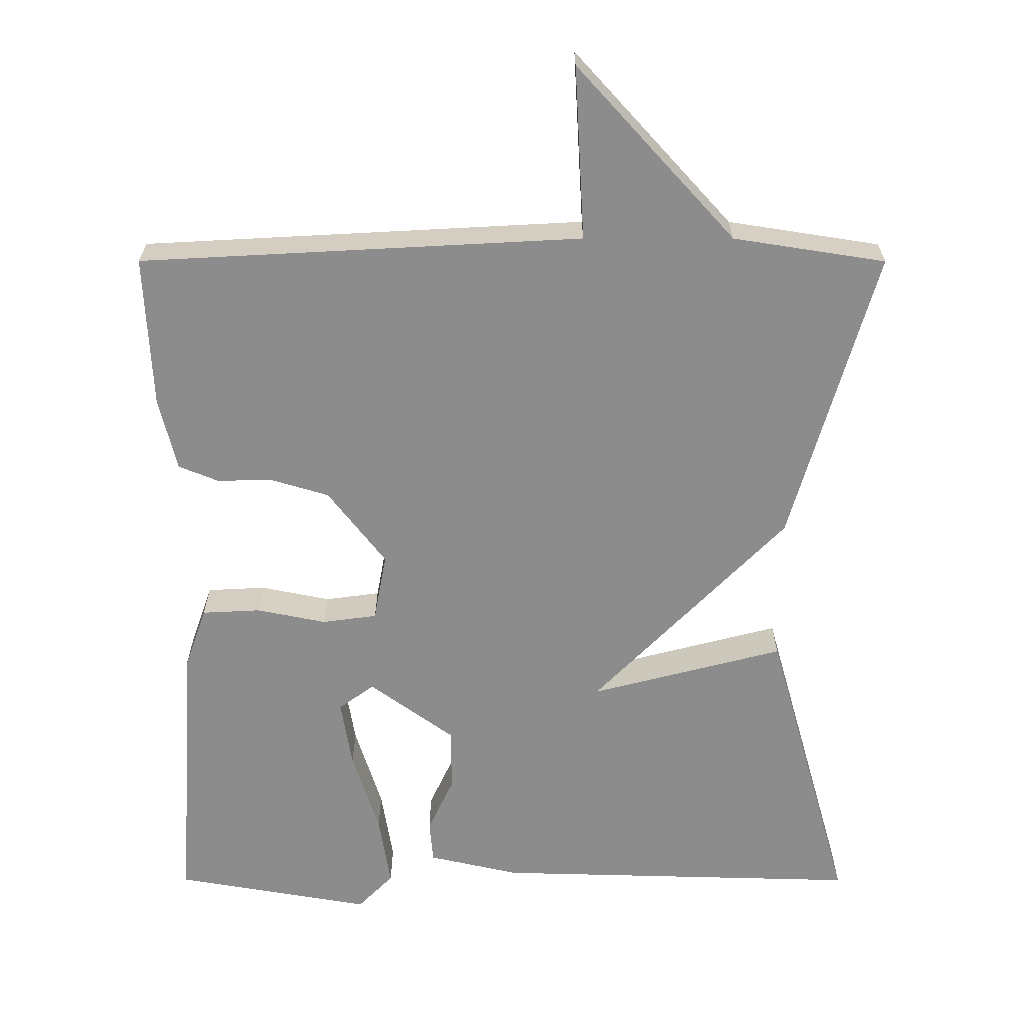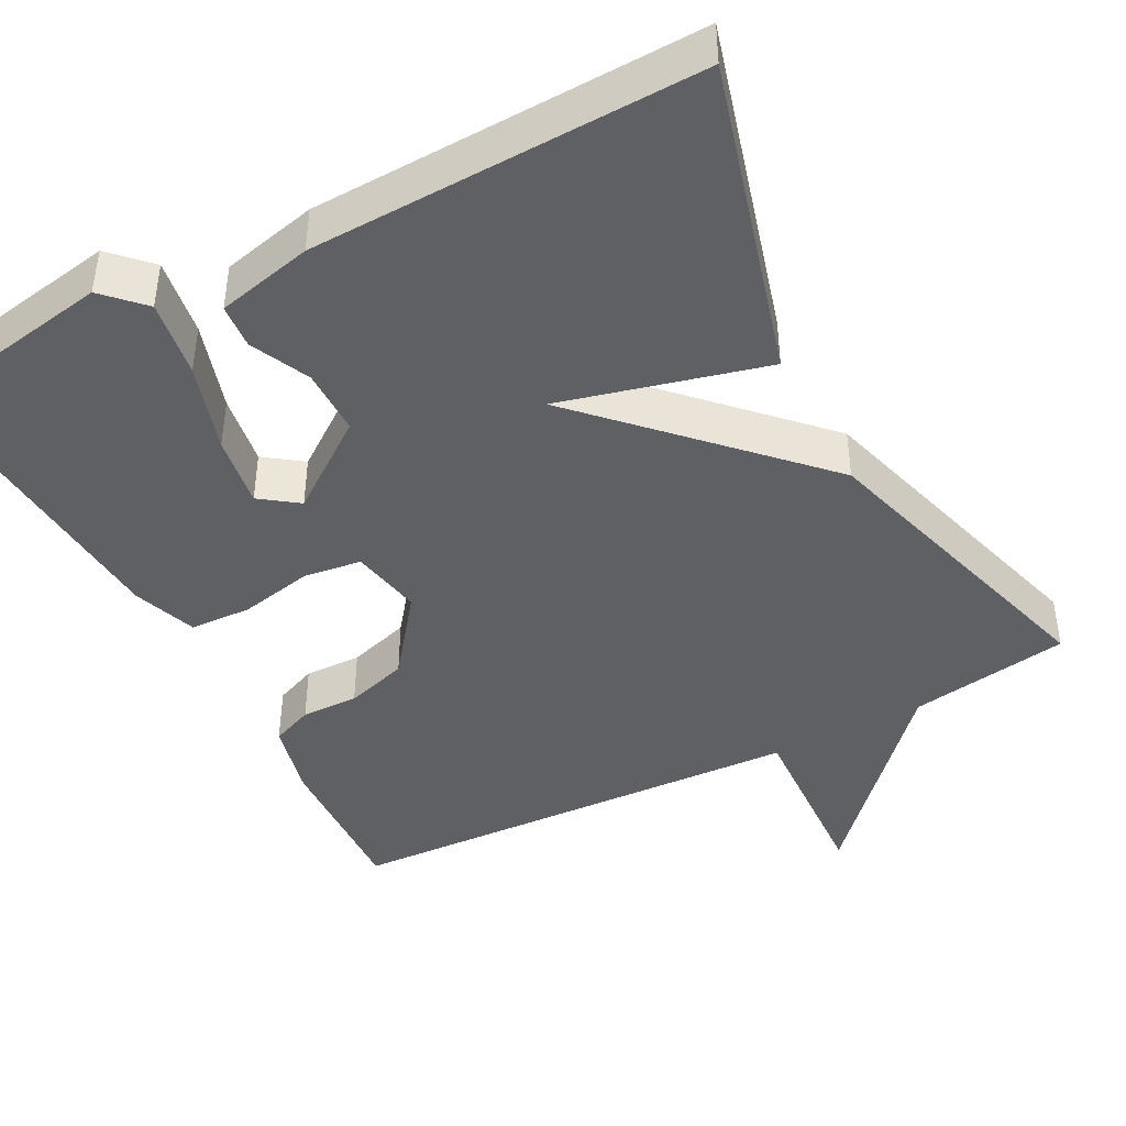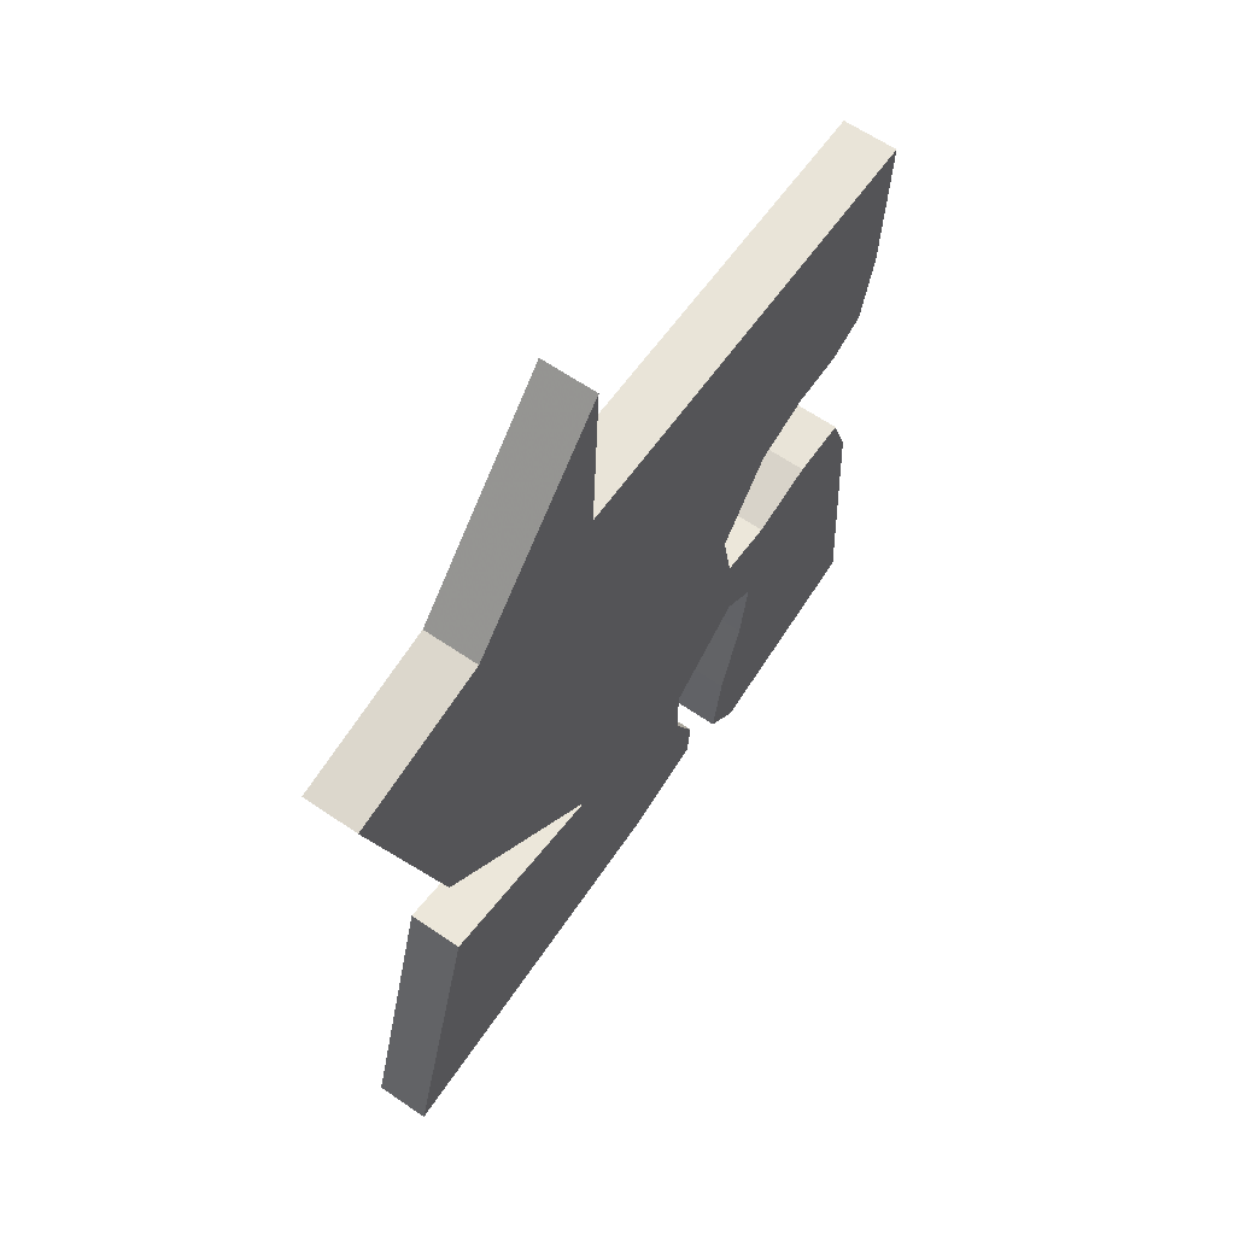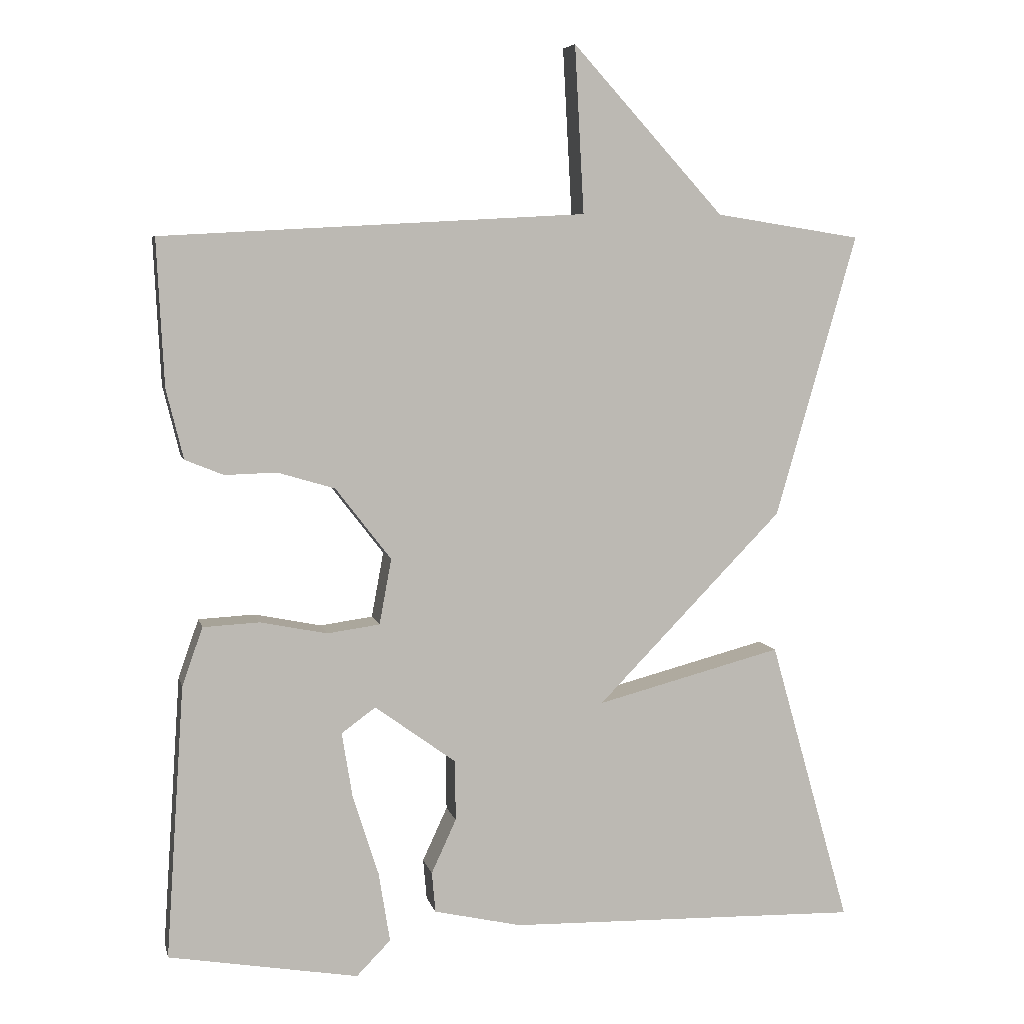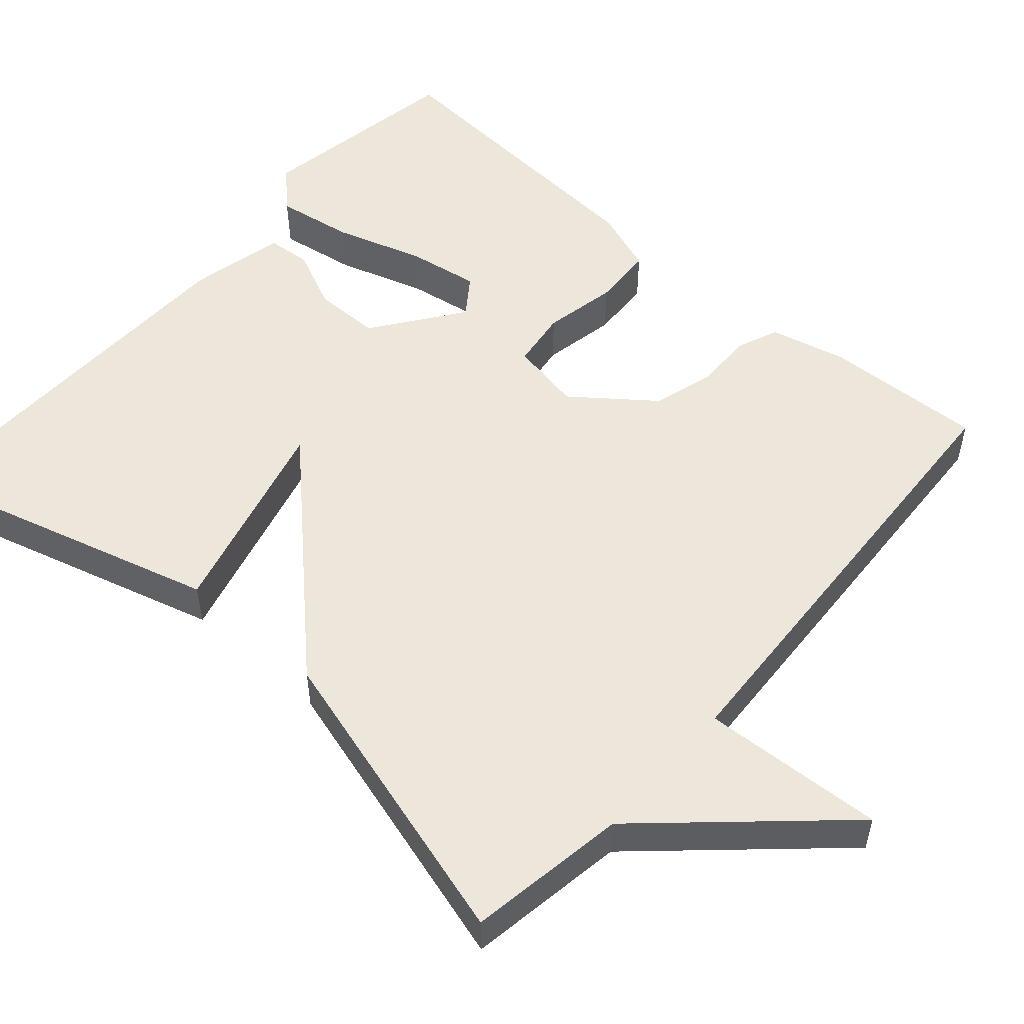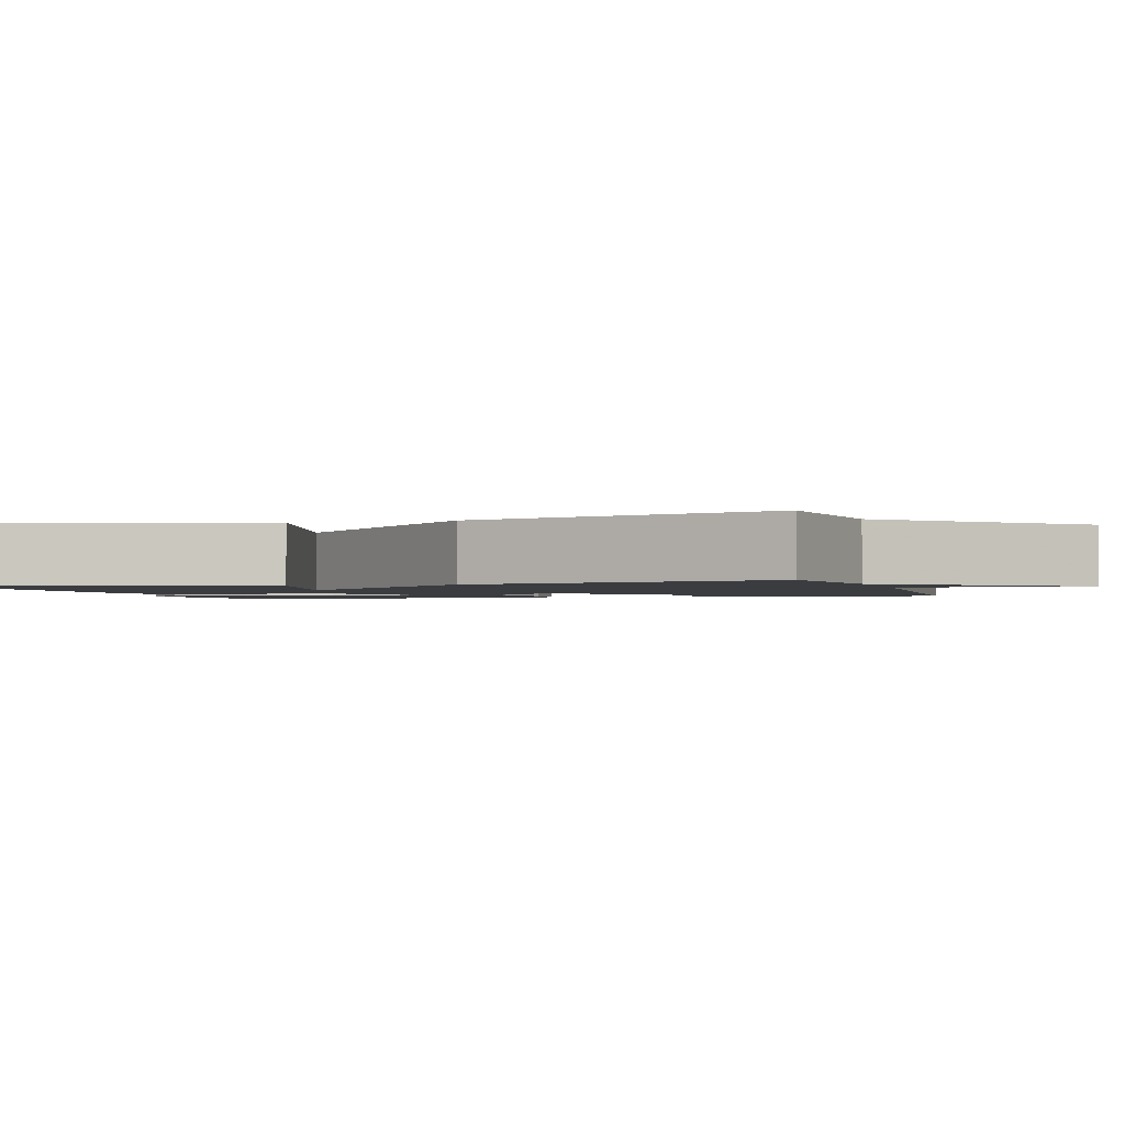
<metadata>
{"format":"obj","ext":"obj","renderer":"f3d","projection":"perspective","resolution":1024,"background":"white","views":[{"elev":25.8,"azim":-179.9,"up":"+Z"},{"elev":-43.0,"azim":-152.1,"up":"+Y"},{"elev":63.6,"azim":-55.4,"up":"+Z"},{"elev":6.5,"azim":167.5,"up":"+Z"},{"elev":53.1,"azim":-48.7,"up":"+Y"},{"elev":-1.7,"azim":-73.8,"up":"+Y"}]}
</metadata>
<code>
v -0.5 0.07 -0.5
v -0.386 0.07 -0.098
v -0.125 0.07 -0.166
v -0.386 0.07 0.102
v -0.5 0.07 0.5
v -0.295 0.07 0.532
v -0.082 0.07 0.766
v -0.095 0.07 0.532
v 0.5 0.07 0.5
v 0.49 0.07 0.295
v 0.466 0.07 0.197
v 0.412 0.07 0.175
v 0.339 0.07 0.177
v 0.259 0.07 0.153
v 0.181 0.07 0.052
v 0.198 0.07 -0.04
v 0.272 0.07 -0.05
v 0.366 0.07 -0.031
v 0.445 0.07 -0.035
v 0.474 0.07 -0.117
v 0.5 0.07 -0.5
v 0.234 0.07 -0.546
v 0.186 0.07 -0.497
v 0.202 0.07 -0.398
v 0.238 0.07 -0.285
v 0.253 0.07 -0.193
v 0.205 0.07 -0.158
v 0.091 0.07 -0.241
v 0.09 0.07 -0.326
v 0.125 0.07 -0.402
v 0.12 0.07 -0.459
v -0.003 0.07 -0.487
v -0.5 0 -0.5
v -0.386 0 -0.098
v -0.125 0 -0.166
v -0.386 0 0.102
v -0.5 0 0.5
v -0.295 0 0.532
v -0.082 0 0.766
v -0.095 0 0.532
v 0.5 0 0.5
v 0.49 0 0.295
v 0.466 0 0.197
v 0.412 0 0.175
v 0.339 0 0.177
v 0.259 0 0.153
v 0.181 0 0.052
v 0.198 0 -0.04
v 0.272 0 -0.05
v 0.366 0 -0.031
v 0.445 0 -0.035
v 0.474 0 -0.117
v 0.5 0 -0.5
v 0.234 0 -0.546
v 0.186 0 -0.497
v 0.202 0 -0.398
v 0.238 0 -0.285
v 0.253 0 -0.193
v 0.205 0 -0.158
v 0.091 0 -0.241
v 0.09 0 -0.326
v 0.125 0 -0.402
v 0.12 0 -0.459
v -0.003 0 -0.487
f 1 2 3
f 32 1 3
f 31 32 3
f 30 31 3
f 29 30 3
f 4 5 6
f 3 4 6
f 29 3 6
f 28 29 6
f 27 28 6
f 26 27 6
f 23 24 25
f 22 23 25
f 21 22 25
f 20 21 25
f 19 20 25
f 18 19 25
f 18 25 26
f 17 18 26
f 16 17 26
f 11 12 13
f 10 11 13
f 9 10 13
f 8 9 13
f 8 13 14
f 6 7 8
f 16 26 6 8
f 15 16 8
f 8 14 15
f 35 34 33
f 35 33 64
f 35 64 63
f 35 63 62
f 35 62 61
f 38 37 36
f 38 36 35
f 38 35 61
f 38 61 60
f 38 60 59
f 38 59 58
f 57 56 55
f 57 55 54
f 57 54 53
f 57 53 52
f 57 52 51
f 57 51 50
f 58 57 50
f 58 50 49
f 58 49 48
f 45 44 43
f 45 43 42
f 45 42 41
f 45 41 40
f 46 45 40
f 40 39 38
f 40 38 58 48
f 40 48 47
f 47 46 40
f 1 33 34 2
f 2 34 35 3
f 3 35 36 4
f 4 36 37 5
f 5 37 38 6
f 6 38 39 7
f 7 39 40 8
f 8 40 41 9
f 9 41 42 10
f 10 42 43 11
f 11 43 44 12
f 12 44 45 13
f 13 45 46 14
f 14 46 47 15
f 15 47 48 16
f 16 48 49 17
f 17 49 50 18
f 18 50 51 19
f 19 51 52 20
f 20 52 53 21
f 21 53 54 22
f 22 54 55 23
f 23 55 56 24
f 24 56 57 25
f 25 57 58 26
f 26 58 59 27
f 27 59 60 28
f 28 60 61 29
f 29 61 62 30
f 30 62 63 31
f 31 63 64 32
f 32 64 33 1

</code>
